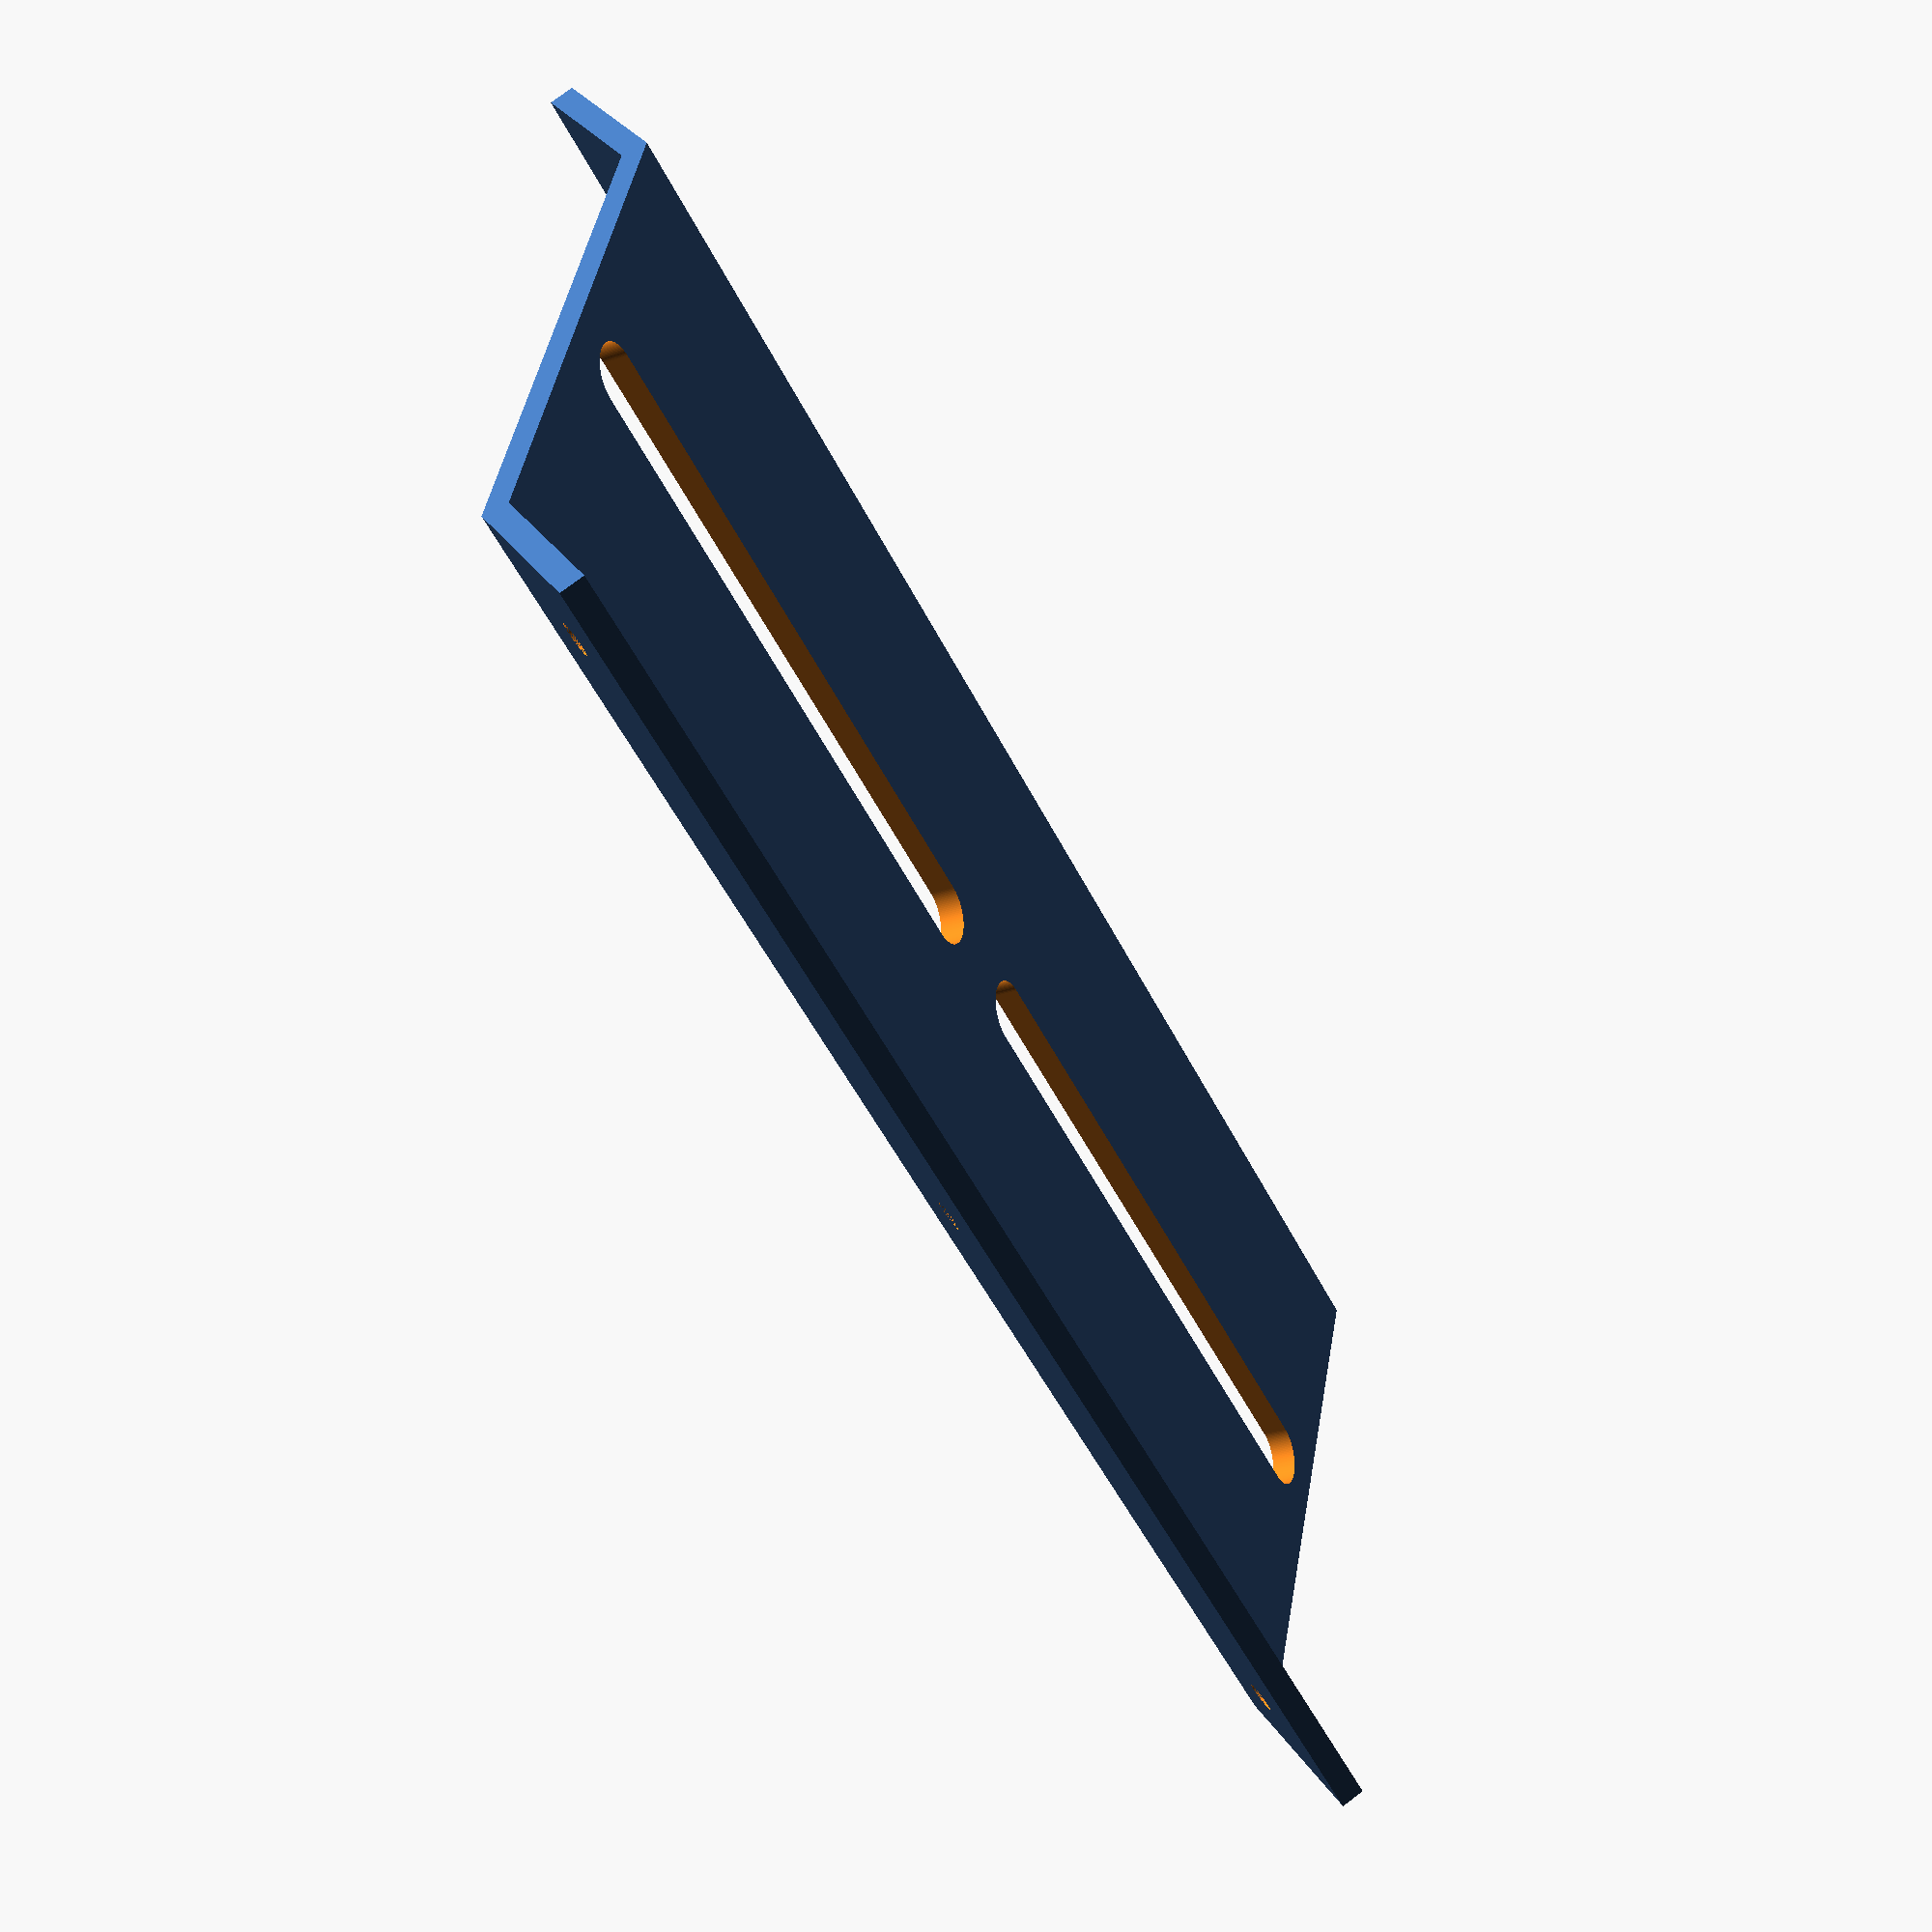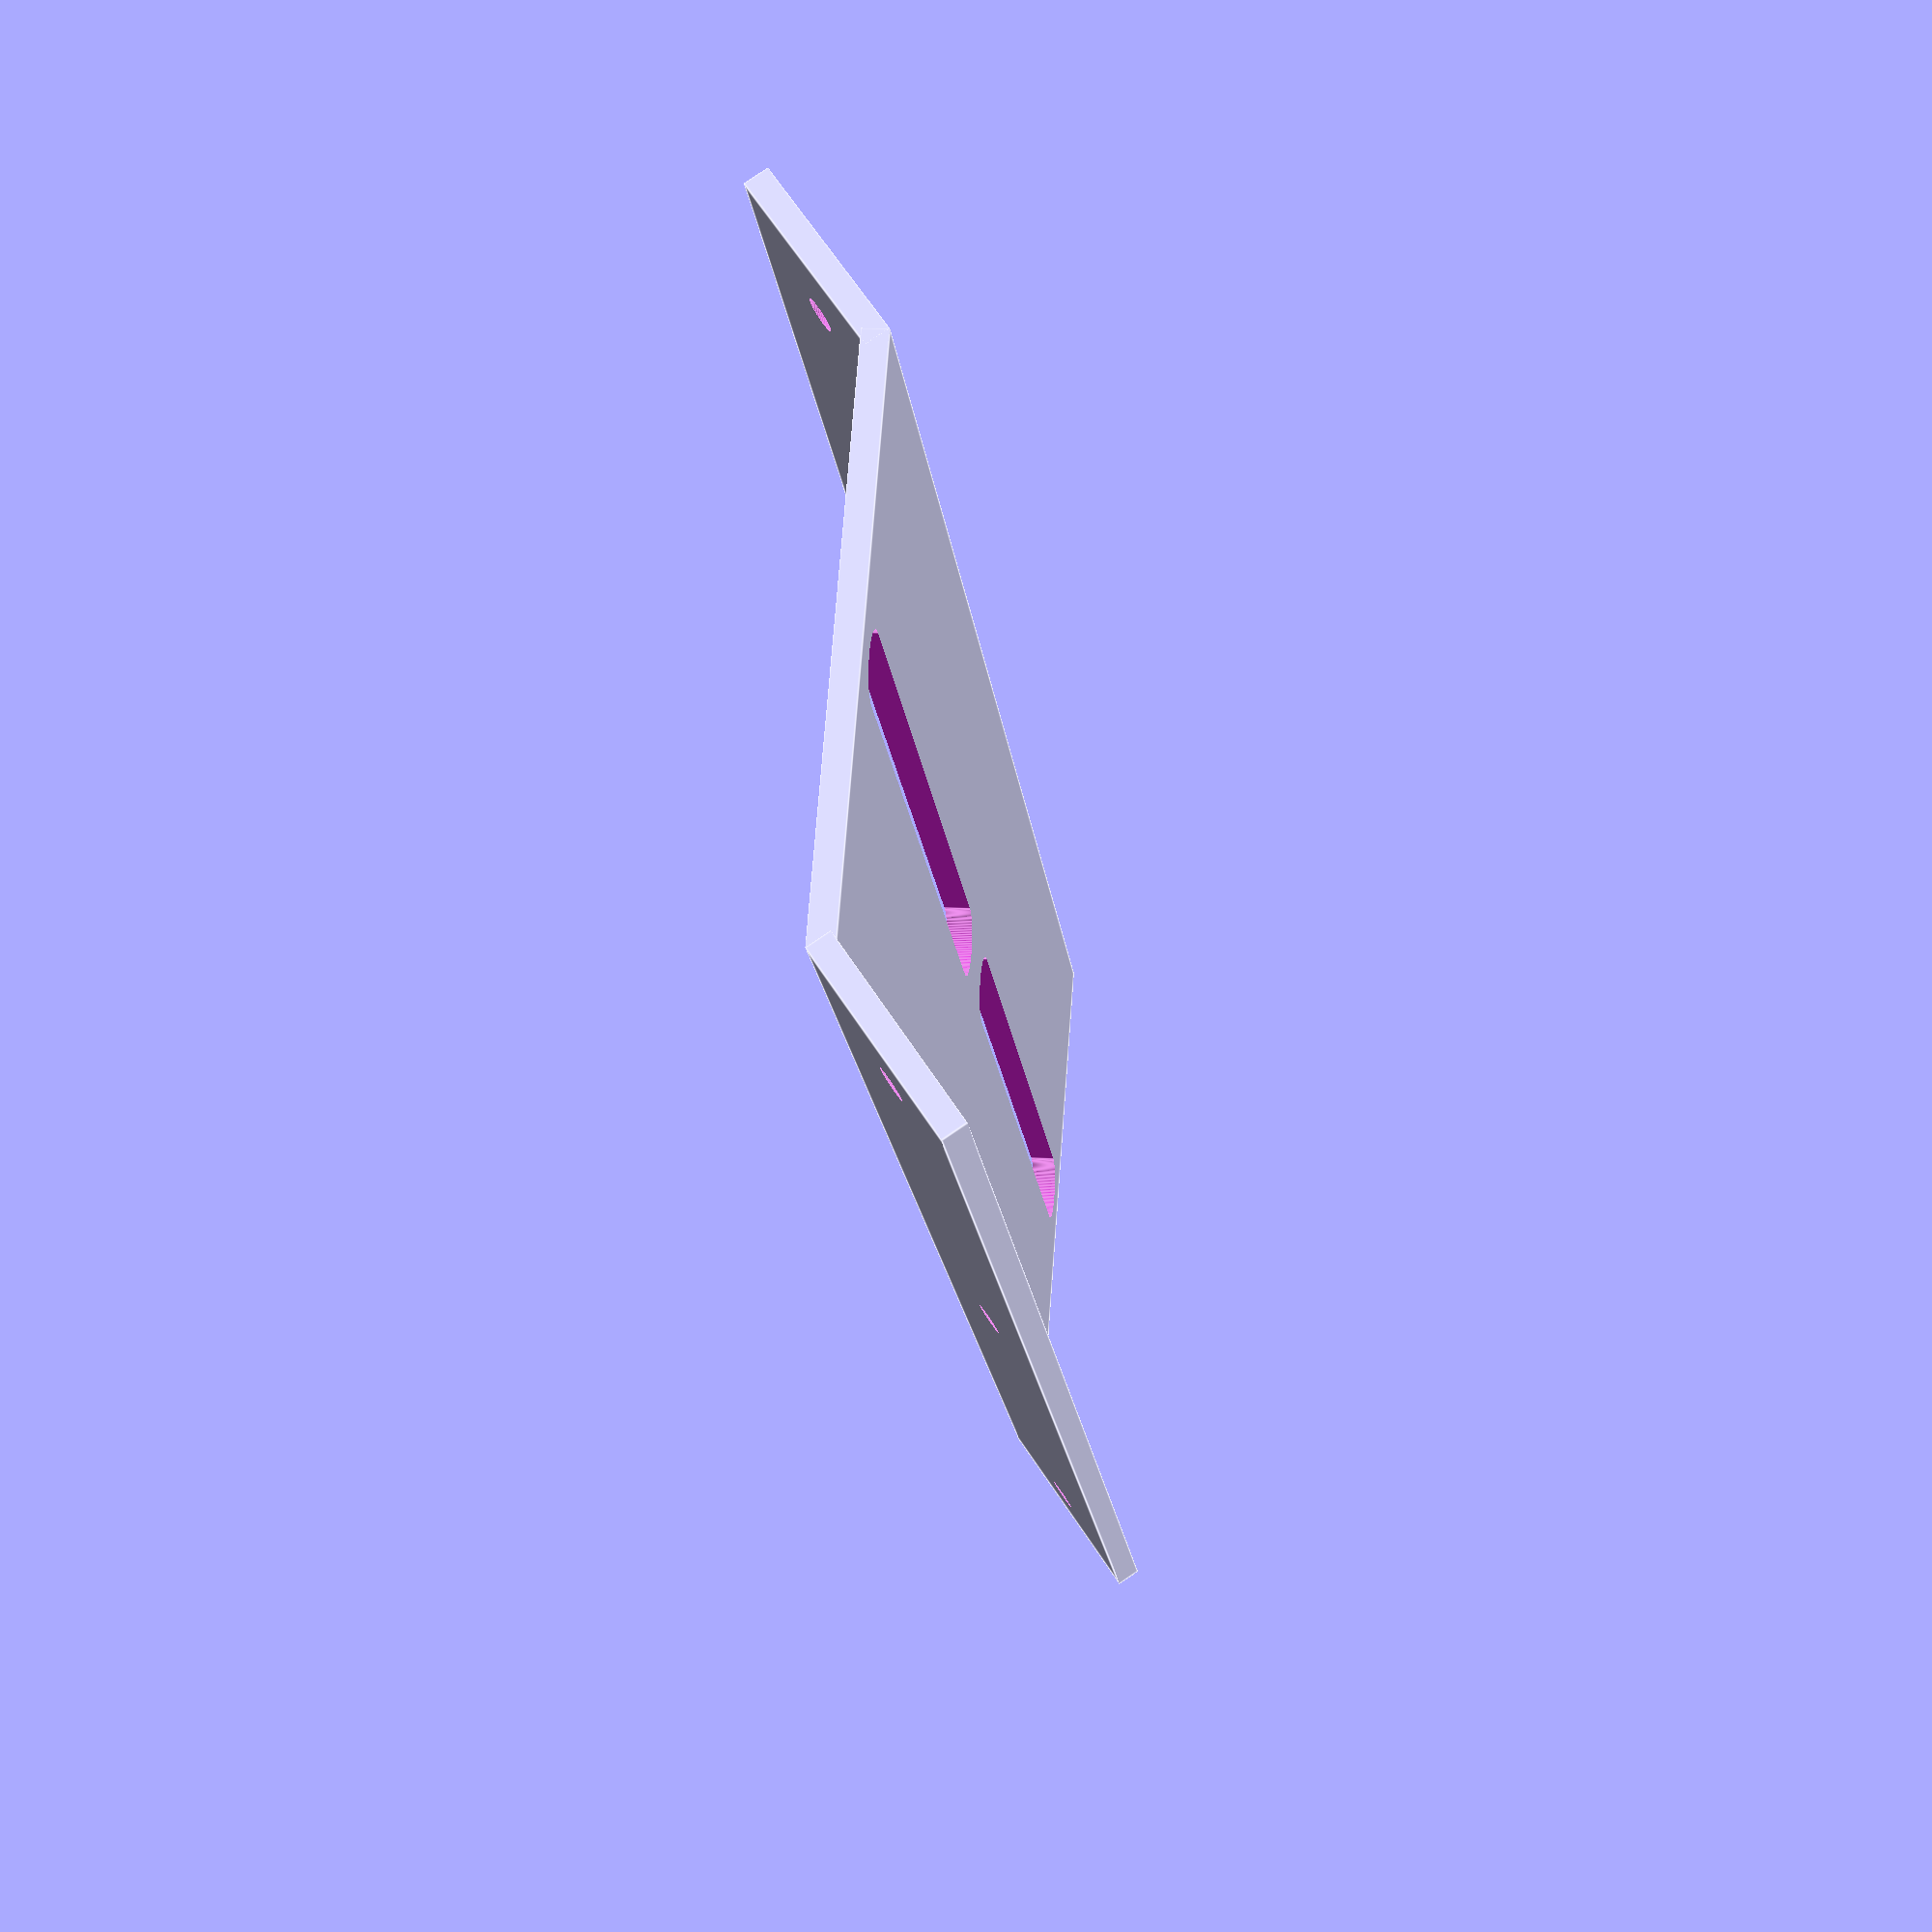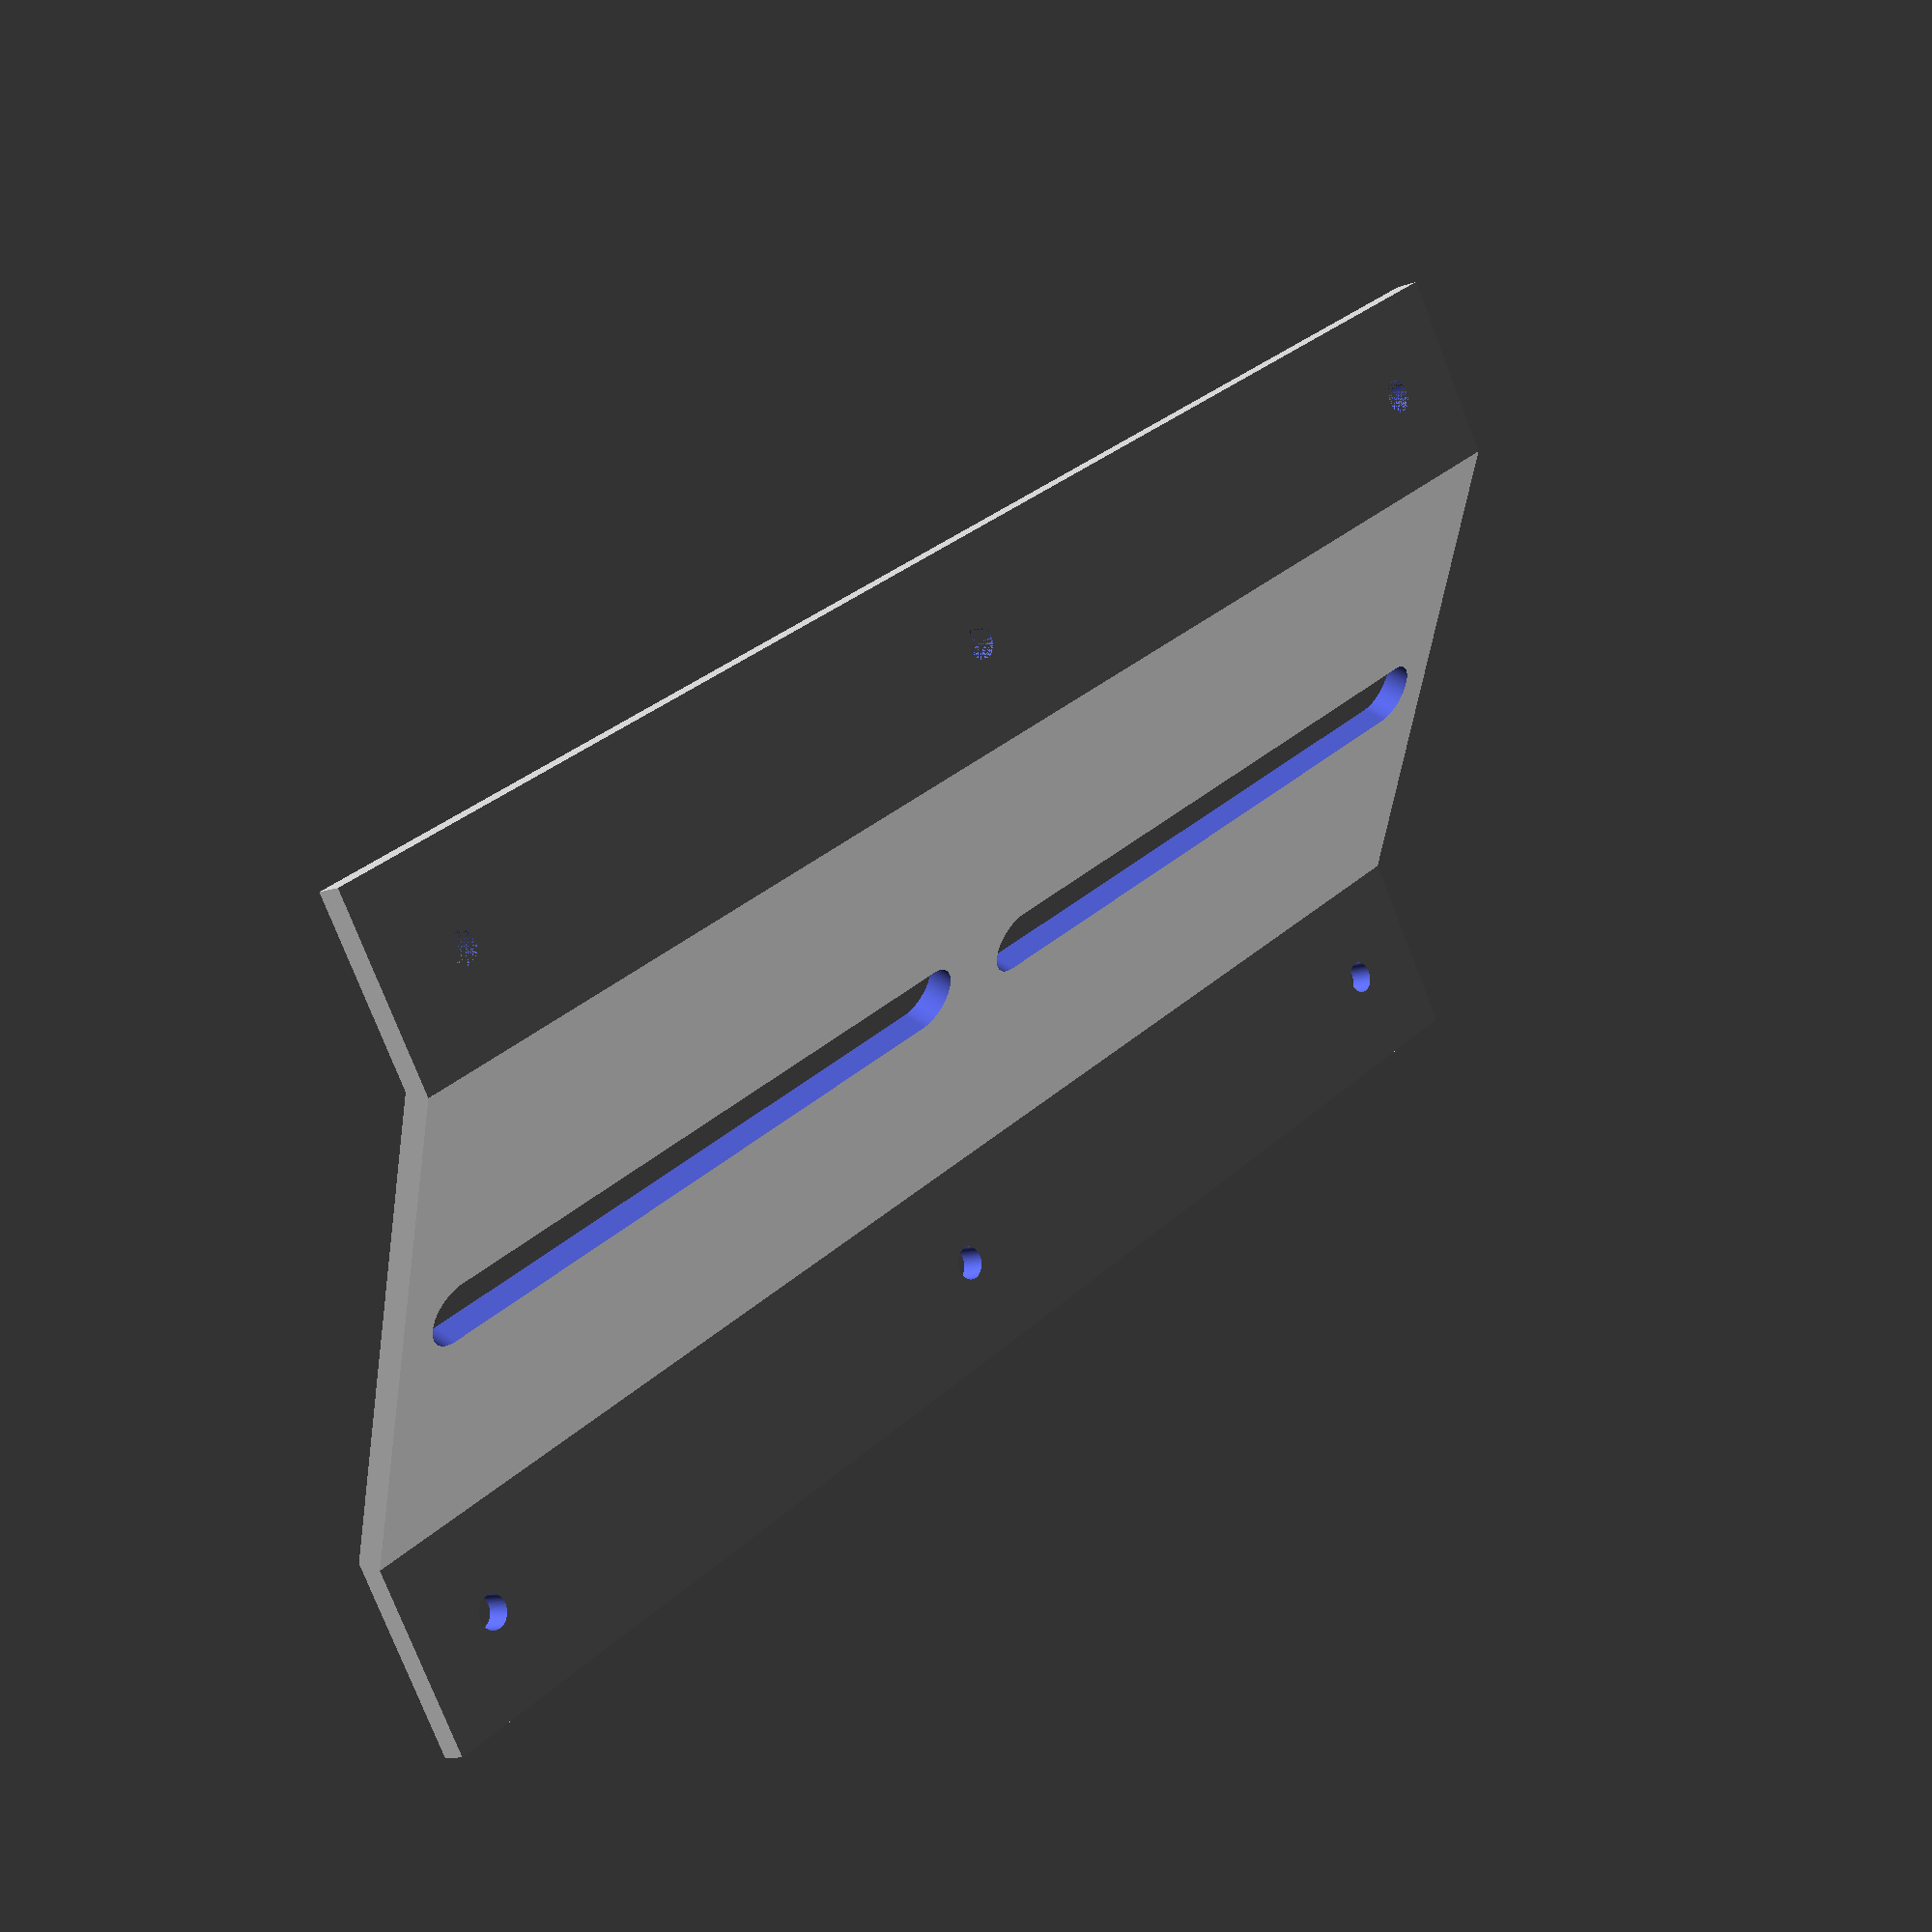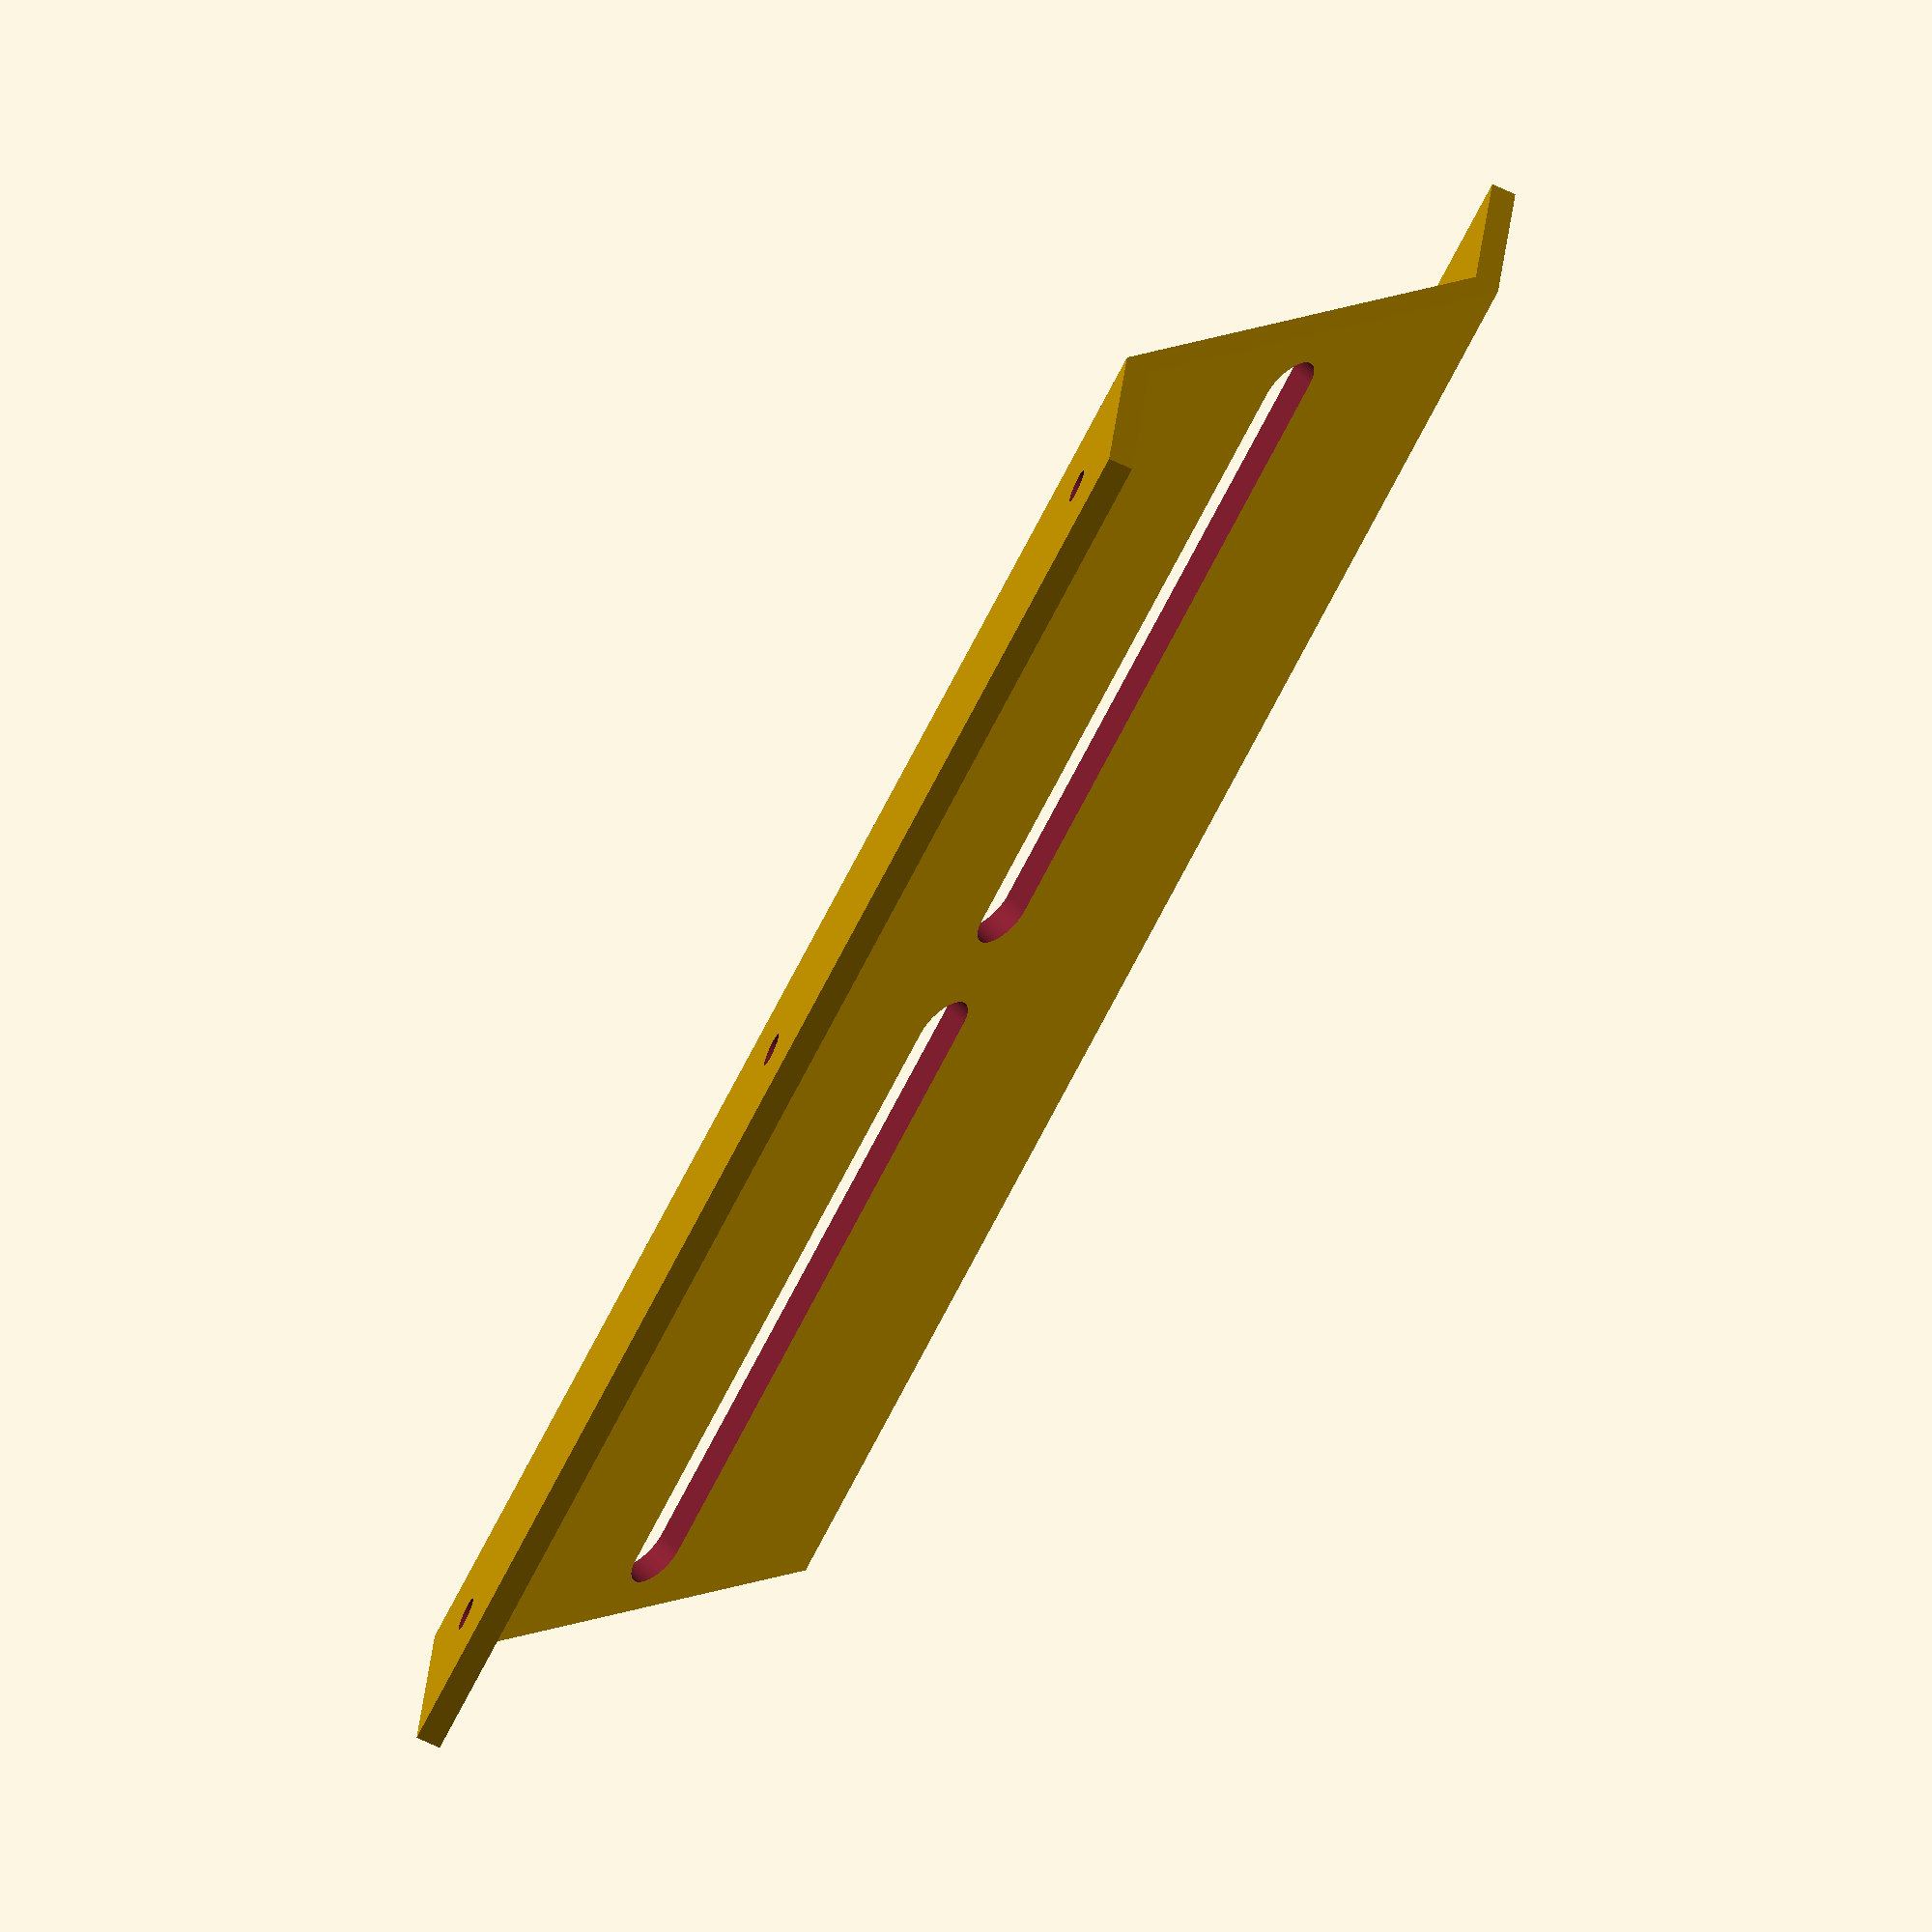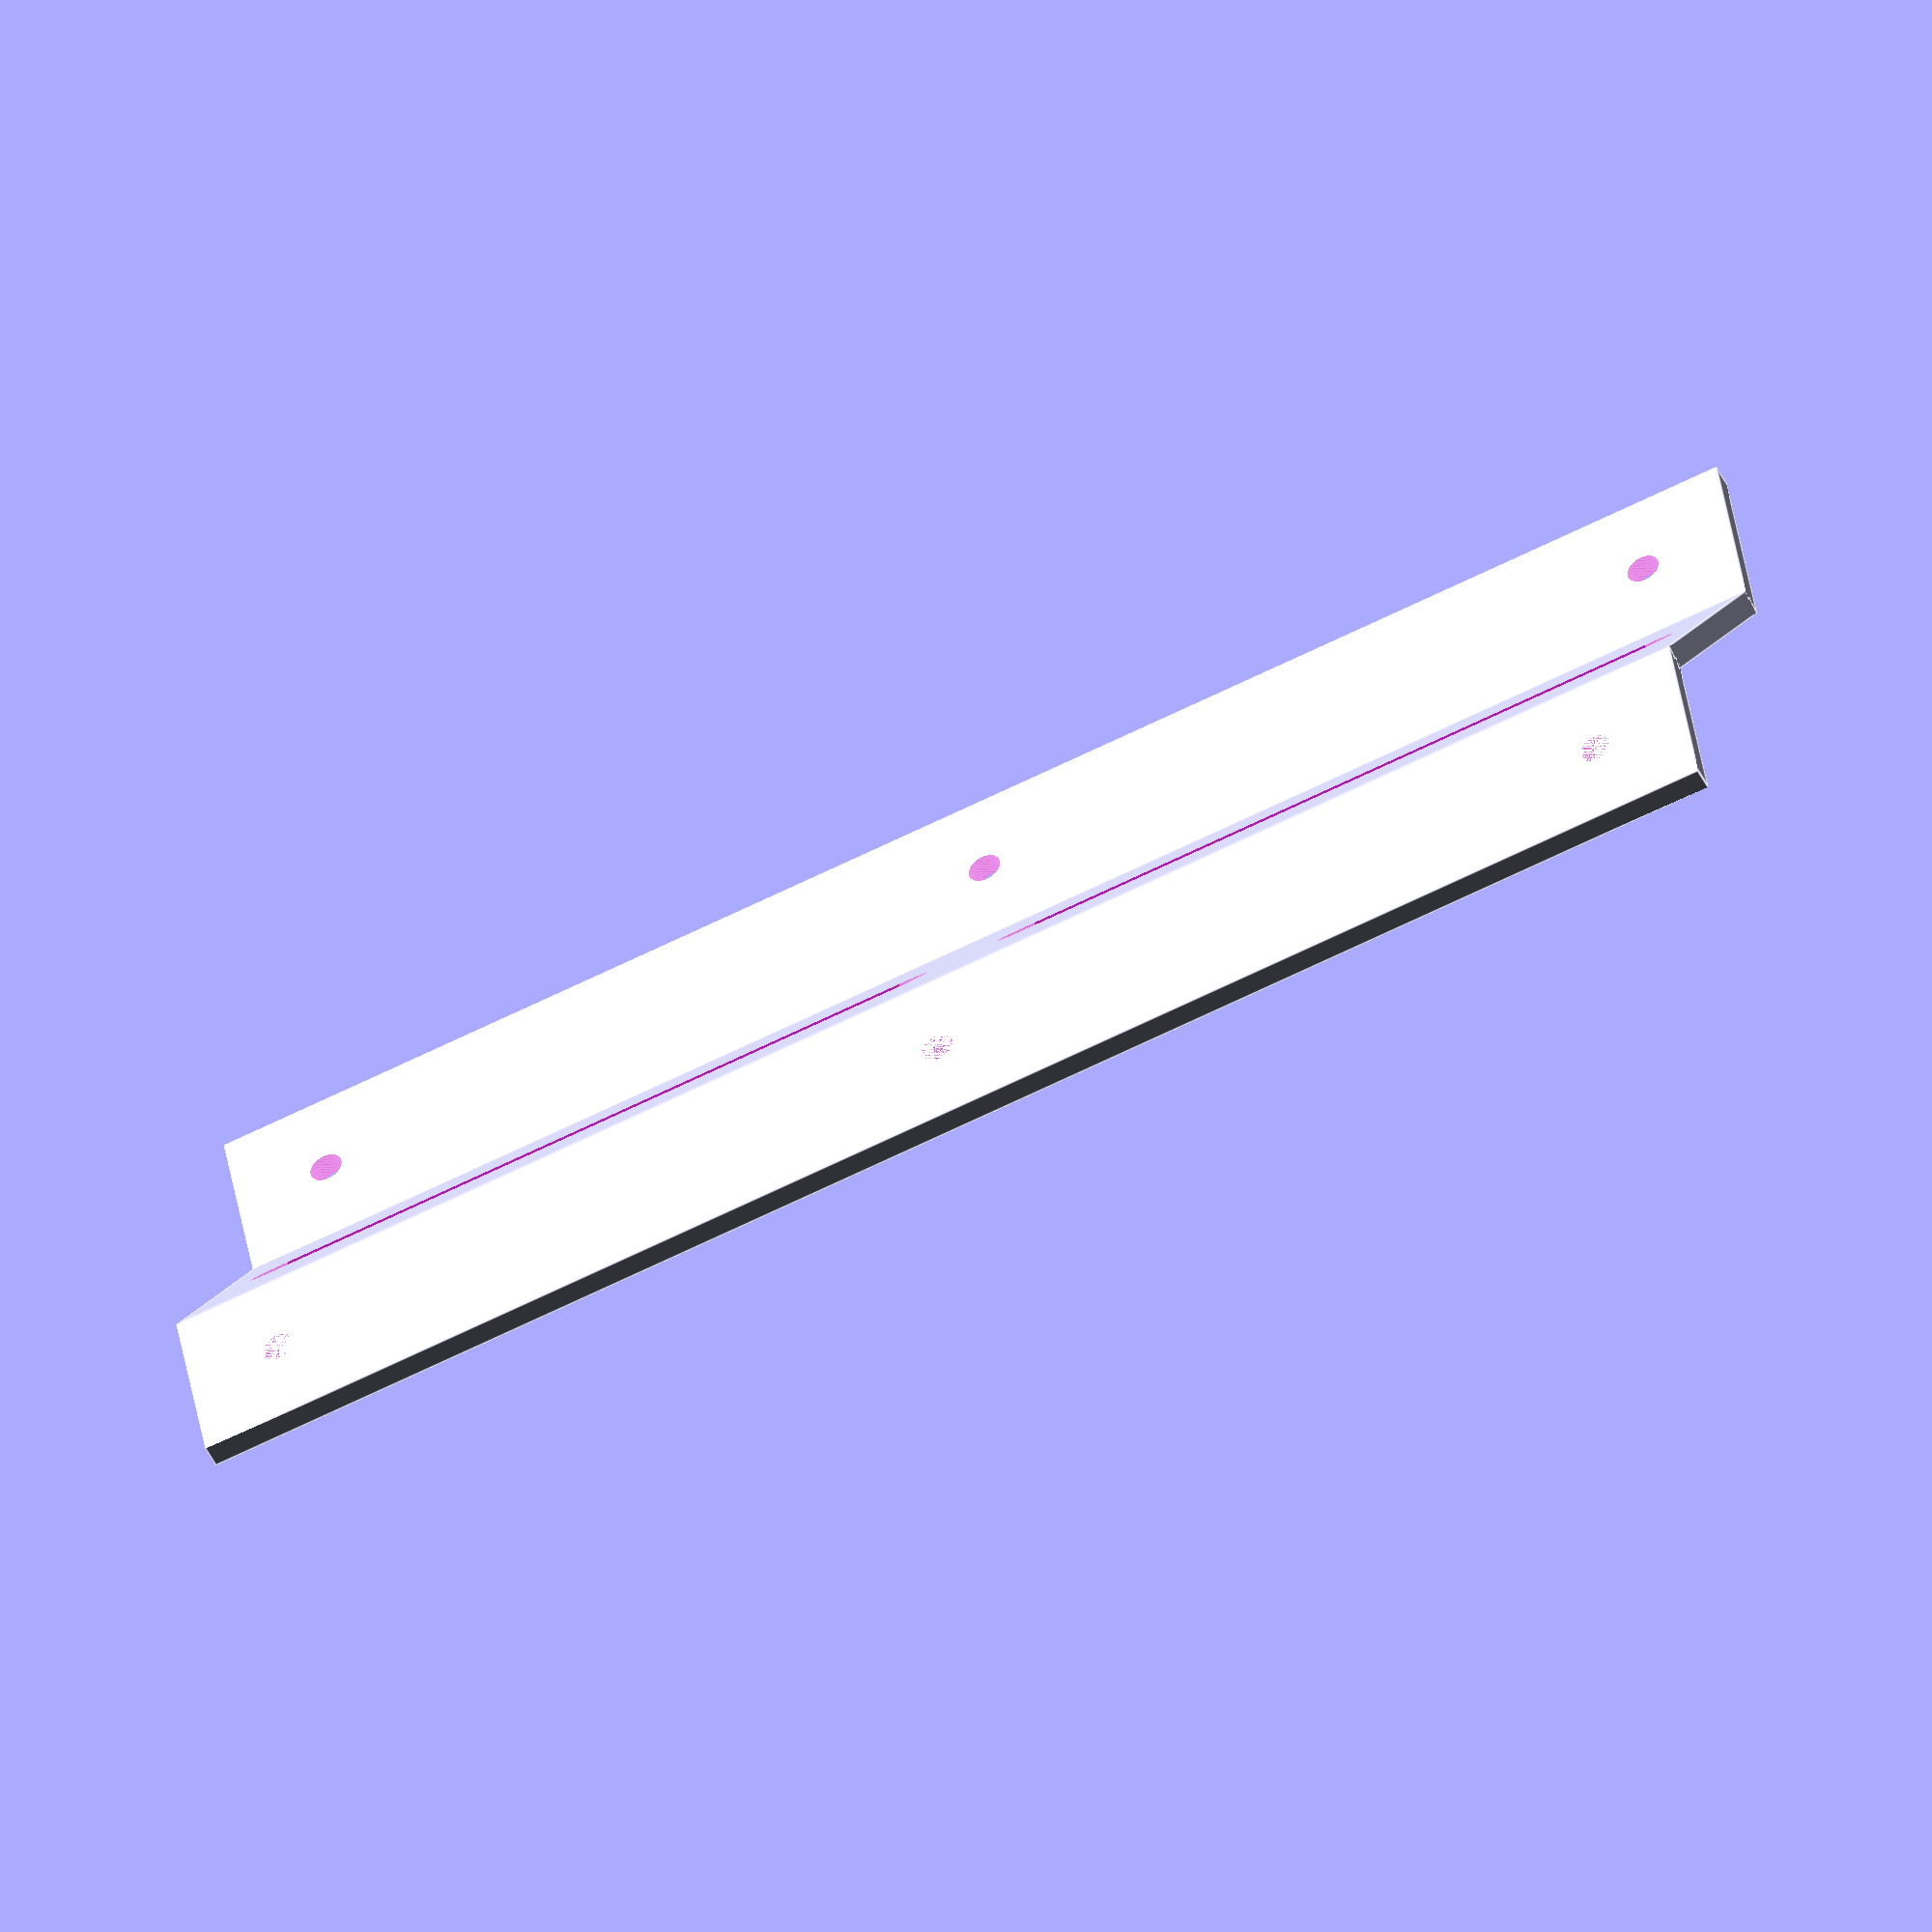
<openscad>
$fn = 128;
// $fn = 64;
//$fn = 32;
//$fn = 16;

thickness = 2.6; // Thickness of the mount
length = 170;
height = 35;
gap_width = 45;
lip_width = 20;

air_scoop_radius = 15;
air_scoop_length = 80;

air_slot_diameter = 7;
air_slot_length = 70;

length_left = length + 35;
length_right = length + 5;

module airScoopHull(inside) {
  sphere(air_scoop_radius - (inside ? thickness : 0));
  cylinder(h = air_scoop_length, r = air_scoop_radius - (inside ? thickness : 0));
  if (inside) {
    translate([0, 0, air_scoop_length])
      sphere(air_scoop_radius - thickness);
  }
}

module airScoop() {
  difference() {
    airScoopHull(false);
    airScoopHull(true);
    translate([0, -30, -30])
      cube([60, 60, air_scoop_length + 60]);
  }
}

module airSlot() {
  cube([air_slot_length, air_slot_diameter, 3 * thickness + 1], center = true);
  for (i = [0, 1]) mirror([i, 0, 0]) {
    translate([air_slot_length / 2, 0, 0])
      cylinder(h = 3 * thickness + 1, d = air_slot_diameter, center = true);
  }
}

module airSlotShort() {
  cube([42, air_slot_diameter, 3 * thickness + 1], center = true);
  for (i = [0, 1]) mirror([i, 0, 0]) {
    translate([42 / 2, 0, 0])
      cylinder(h = 3 * thickness + 1, d = air_slot_diameter, center = true);
  }
}

module ventSection() {
  difference() {
    union() {
      cube([length, lip_width, thickness]);
      translate([0, lip_width, 0])
        rotate([atan2(height, gap_width), 0, 0])
          cube([length, sqrt((gap_width^2) + (height^2)) + 0.891, thickness]);
      left_fill = 0.893;
      translate([0, lip_width + gap_width - left_fill, height])
        cube([length, lip_width + left_fill, thickness]);
      
/*
      translate([(length - air_scoop_length) / 2, lip_width + (gap_width / 2), height / 2])
        rotate([0, 90, 0]) rotate([0, 0, atan2(height, gap_width)])
          airScoop();
      */
    }
    for (j = [0, 1]) {
      for (i = [0 : 2]) 
        translate([lip_width / 2 + (i * (length - lip_width) / 2), lip_width / 2 + (j * (gap_width + lip_width)), 0])
          cylinder(h = 100, d = 3.5);

      translate([(j * 2 + 1) * length / 4, lip_width + (gap_width / 2), height / 2 + (thickness / 2)])
        rotate([0, 0, 0]) rotate([atan2(height, gap_width), 0, 0])
          airSlot();      
    }
  }
}

module ventSectionWithWiperHole() {
  difference() {
    union() {
      cube([length, lip_width, thickness]);
      translate([0, lip_width, 0])
        rotate([atan2(height, gap_width), 0, 0])
          cube([length, sqrt((gap_width^2) + (height^2)) + 0.891, thickness]);
      left_fill = 0.893;
      translate([0, lip_width + gap_width - left_fill, height])
        cube([length, lip_width + left_fill, thickness]);
      
    }
    for (j = [0, 1]) {
      for (i = [0 : 2]) 
        translate([lip_width / 2 + (i * (length - lip_width) / 2) - (i == 1 ? (j * 10) : 0), lip_width / 2 + (j * (gap_width + lip_width)), 0])
          cylinder(h = 100, d = 3.5);

      translate([(j * 2 + 1) * length / 4, lip_width + (gap_width / 2), height / 2 + (thickness / 2)])
        rotate([0, 0, 0]) rotate([atan2(height, gap_width), 0, 0])
          airSlot();      
    }

    translate([95, 84, 40])
      cylinder(h = 20, d = 22, center = true);
  }
}

module centerVentSectionRight() {
  difference() {
    union() {
      cube([length_right, lip_width, thickness]);
      translate([0, lip_width, 0])
        rotate([atan2(height, gap_width), 0, 0])
          cube([length_right, sqrt((gap_width^2) + (height^2)) + 0.891, thickness]);
      left_fill = 0.893;
      translate([0, lip_width + gap_width - left_fill, height])
        cube([length_right, lip_width + left_fill, thickness]);
   }
    translate([length_right, 0, -1])
      rotate([0, 0, 10])
          cube([50, 100, 50]);
    translate([length_right - 38, 0, 0])
      rotate([0, 0, 10])
        translate([0, -10, -1])
          cube([50, 25, 2 * thickness]);

    for (i = [0 : 2]) {
      translate([lip_width / 2 + (i * (length_right - lip_width - 38) / 2), lip_width / 2, 0])
        cylinder(h = 100, d = 3.5);
      if (i != 1)
      translate([lip_width / 2 + (i * (length_right - lip_width - 14) / 2), lip_width / 2 + gap_width + lip_width, 0])
        cylinder(h = 100, d = 3.5);
    }
  }
}

module centerVentSectionLeft() {
  mirror([1, 0, 0]) difference() {
    union() {
      cube([length_left, lip_width, thickness]);
      translate([0, lip_width, 0])
        rotate([atan2(height, gap_width), 0, 0])
          cube([length_left, sqrt((gap_width^2) + (height^2)) + 0.891, thickness]);
      left_fill = 0.893;
      translate([0, lip_width + gap_width - left_fill, height])
        cube([length_left, lip_width + left_fill, thickness]);
    }
    translate([length_left, 0, -1])
      rotate([0, 0, 10])
          cube([50, 100, 50]);
    translate([length_left - 38, 0, 0])
      rotate([0, 0, 10])
        translate([0, -10, -1])
          cube([50, 25, 2 * thickness]);

    for (i = [0 : 2]) {
      translate([lip_width / 2 + (i * (length_left - lip_width - 38) / 2), lip_width / 2, 0])
        cylinder(h = 100, d = 3.5);
      if (i != 1)
      translate([lip_width / 2 + (i * (length_left - lip_width - 14) / 2), lip_width / 2 + gap_width + lip_width, 0])
        cylinder(h = 100, d = 3.5);
    }
  }
}

/*
module centerVentSectionRight() {
  difference() {
    union() {
      cube([length_right, lip_width, thickness]);
      translate([0, lip_width, 0])
        rotate([atan2(height, gap_width), 0, 0])
          cube([length_right, sqrt((gap_width^2) + (height^2)) - 3.343, thickness]);
      left_fill = 4.235;
      translate([0, lip_width + gap_width - left_fill, height - thickness])
        cube([length_right, lip_width + left_fill, thickness]);
   }
    translate([length_right, 0, -1])
      rotate([0, 0, 10])
          cube([50, 100, 50]);
    translate([length_right - 38, 0, 0])
      rotate([0, 0, 10])
        translate([0, -10, -1])
          cube([50, 25, 2 * thickness]);

    for (i = [0 : 2]) {
      translate([lip_width / 2 + (i * (length_right - lip_width - 38) / 2), lip_width / 2, 0])
        cylinder(h = 100, d = 3.5);
      translate([lip_width / 2 + (i * (length_right - lip_width - 14) / 2), lip_width / 2 + gap_width + lip_width, 0])
        cylinder(h = 100, d = 3.5);
    }
  }
}
*/


module ventTopCenter() {
  difference() {
  //  union() {
    cube([192, 71, thickness]);

    translate([97.8, 9.4, -10])
      rotate([0, 0, 10])
        for (i = [0 : 1]) {
          translate([i * 85.5, 0, 0])
            cylinder(h = 100, d = 3.5);
        }

    translate([7.2, 21.6, -10])
      rotate([0, 0, -10])
        for (i = [0 : 1]) {
          translate([i * 70.5, 0, 0])
            cylinder(h = 100, d = 3.5);
        }

    translate([7.2, 65, -10])
      cylinder(h = 100, d = 3.5);

    translate([183, 65, -10])
      cylinder(h = 100, d = 3.5);

    translate([194 / 2 - 8, 0, -0.1])
      for (i = [0, 1])
        mirror([i, 0, 0])
          mirror([0, 1, 0])
            rotate([0, 0, -10])
              cube([110, 30, thickness + 0.2]);

    translate([-5, 1, thickness / 2])  
      cube([20, 71, 5 * thickness]);  

    translate([175, 1, thickness / 2])  
      cube([20, 71, 5 * thickness]);  
  }
}


module ventTopCenter_2() {
  difference() {
  //  union() {
    union() {
      translate([-71.5, 0, 0]) {
        cube([347, 71, thickness]);
        translate([0, 52.6, thickness])
          cube([347, 20, thickness + 1]);
      }  
    }

    translate([175.5, 0, 0]) {
      translate([90, 65, -10])
        cylinder(h = 100, d = 3.5);

      translate([91, 39.1, -10])
        cylinder(h = 100, d = 3.5);
    }

    translate([-153, 0, 0]) {
      translate([90, 65, -10])
        cylinder(h = 100, d = 3.5);

      translate([91, 34.1, -10])
        cylinder(h = 100, d = 3.5);
    }

    translate([87.5, 65, -10])
      for (i = [-1 , 1])
        translate([i * 10, 0, 0])
          cylinder(h = 100, d = 3.5);

    translate([97.8, 9.4, -10])
      rotate([0, 0, 10])
        for (i = [0 : 1]) {
          translate([i * 85.5, 0, 0])
            cylinder(h = 100, d = 3.5);
        }

    translate([7.2, 21.6, -10])
      rotate([0, 0, -10])
        for (i = [0 : 1]) {
          translate([i * 70.5, 0, 0])
            cylinder(h = 100, d = 3.5);
        }

    translate([194 / 2 - 8, 0, -0.1])
      for (i = [0, 1])
        mirror([i, 0, 0])
          mirror([0, 1, 0])
            rotate([0, 0, -10])
              cube([210, 40, thickness + 0.2]);
  }
}

module ventTopLeft() {
  translate([175.2, 0, 0])
   difference() {
 //   union() {
      union() {
        cube([105, 71, thickness]);
        translate([85.4, 48.6, - 2 * thickness]) 
          rotate([0, 0, 10]) 
            cube([14, 20, 2 * thickness]);  
      }       

    translate([-5, 1, - 3 * thickness / 2])  
      cube([20, 71, 2 * thickness]);  

    translate([7.7, 65, -10])
      cylinder(h = 100, d = 3.5);

    translate([90, 65, -10])
      cylinder(h = 100, d = 3.5);

    translate([91, 39.1, -10])
      cylinder(h = 100, d = 3.5);

    translate([6.8, 24.3, -10])
      rotate([0, 0, -10])
        cylinder(h = 100, d = 3.5);


    translate([-5, 14, -0.1])
      mirror([0, 1, 0])
        rotate([0, 0, -10])
          cube([120, 50, thickness + 0.2]);


/*
    translate([194 / 2 - 8, 0, -0.1])
      for (i = [0, 1])
        mirror([i, 0, 0])
          mirror([0, 1, 0])
            rotate([0, 0, -10])
              cube([110, 30, thickness + 0.2]);

    translate([-5, 1, thickness / 2])  
      cube([20, 71, 5 * thickness]);  

    translate([175, 1, thickness / 2])  
      cube([20, 71, 5 * thickness]);  
  */
  }
}

/*
difference() {
  cube([10, 80, 11.5], center = true);
  translate([0, 10, 0])
    cube([3.5, 80, 12], center = true);
}
*/

module ventSectionEndLeft() {
  difference() {
    union() {
      hull() {
        rotate([0, 0, 5.6])
          translate([1.1, lip_width - 0.1, 0])
            cube([70, 0.1, thickness]);
        left_fill = 0.893;
        translate([0, lip_width + gap_width - left_fill, height])
          cube([62, 0.1, thickness]);
      }
//      translate([65, lip_width + 7, 0])
  //      cube([5, 37, 5]);

      rotate([0, 0, 5.6])
        translate([1.1, 0, 0])
          cube([70, lip_width, thickness]);
      left_fill = 0.893;
      translate([0, lip_width + gap_width - left_fill, height])
        cube([62, lip_width + left_fill, thickness]);
    }
    for (j = [0, 1]) {
      rotate([0, 0, j == 0 ? 5.6 : 0])
        for (i = [0 : 2]) 
          translate([lip_width / 2 + (i * 42) + (j == 0 ? i * 8 : 0), lip_width / 2 + (j * (gap_width + lip_width)), 0])
            cylinder(h = 100, d = 3.5);
    }
    translate([32, lip_width + (gap_width / 2), height / 2 + (thickness / 2)])
      rotate([atan2(height, gap_width), 0, 0])
        airSlotShort();      
  }
}


module ventSectionEndRight() {
  mirror([1, 0, 0])
  difference() {
    union() {
      hull() {
        rotate([0, 0, 4])
          translate([1.1, lip_width - 0.1, 0])
            cube([105, 0.1, thickness]);
        left_fill = 0.893;
        translate([0, lip_width + gap_width - left_fill, height])
          cube([97, 0.1, thickness]);
      }
//      translate([100, lip_width + 7, 0])
//        cube([5, 37, 5]);
      rotate([0, 0, 4])
        translate([1.1, 0, 0])
          cube([105, lip_width, thickness]);
      left_fill = 0.893;
      translate([0, lip_width + gap_width - left_fill, height])
        cube([97, lip_width + left_fill, thickness]);
    }
    for (j = [0, 1]) {
      rotate([0, 0, j == 0 ? 4 : 0])
        for (i = [0 : 2]) 
          translate([lip_width / 2 + (i * (length - lip_width) / 2) + (j == 0 ? i * 8 : 0), lip_width / 2 + (j * (gap_width + lip_width)), 0])
            cylinder(h = 100, d = 3.5);
    }
    translate([length / 4 + 12, lip_width + (gap_width / 2), height / 2 + (thickness / 2)])
      rotate([0, 0, 0]) rotate([atan2(height, gap_width), 0, 0])
        airSlot();      
  }
}


ventSection();
// ventSectionEndLeft();

</openscad>
<views>
elev=101.1 azim=316.5 roll=306.8 proj=p view=solid
elev=279.8 azim=78.1 roll=55.8 proj=p view=edges
elev=190.0 azim=31.0 roll=44.9 proj=p view=solid
elev=251.0 azim=12.0 roll=115.2 proj=o view=solid
elev=46.1 azim=9.4 roll=204.5 proj=o view=edges
</views>
